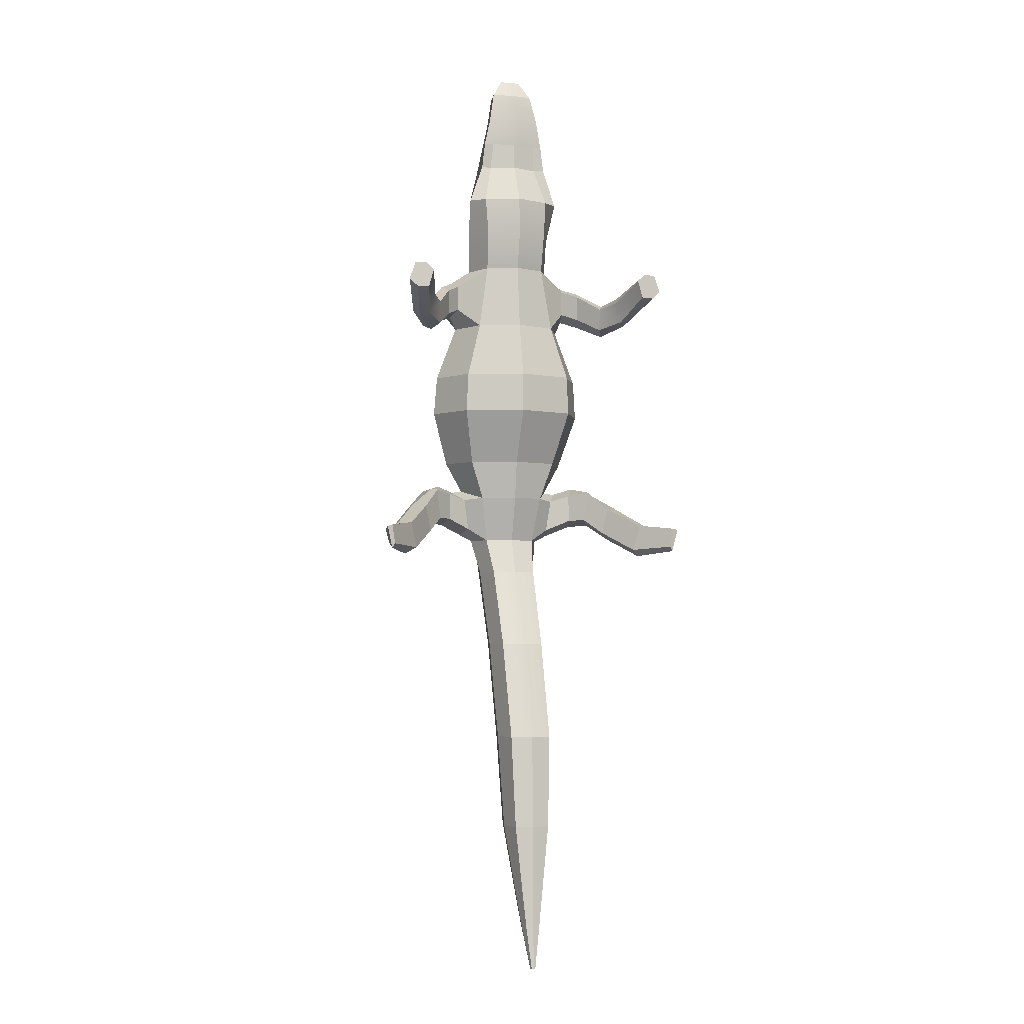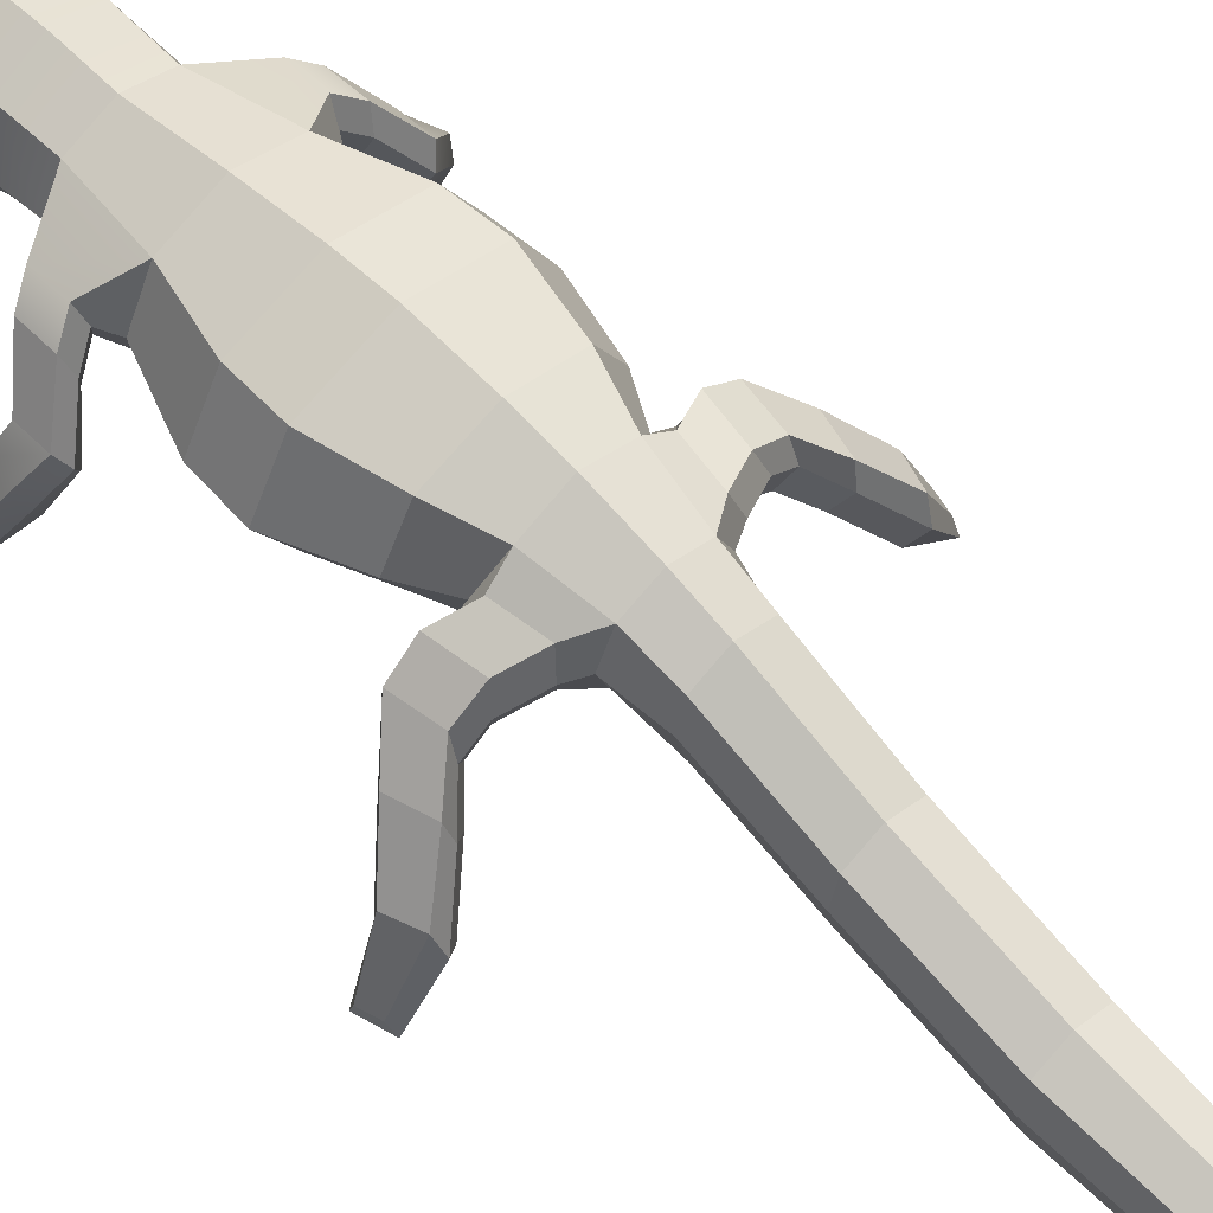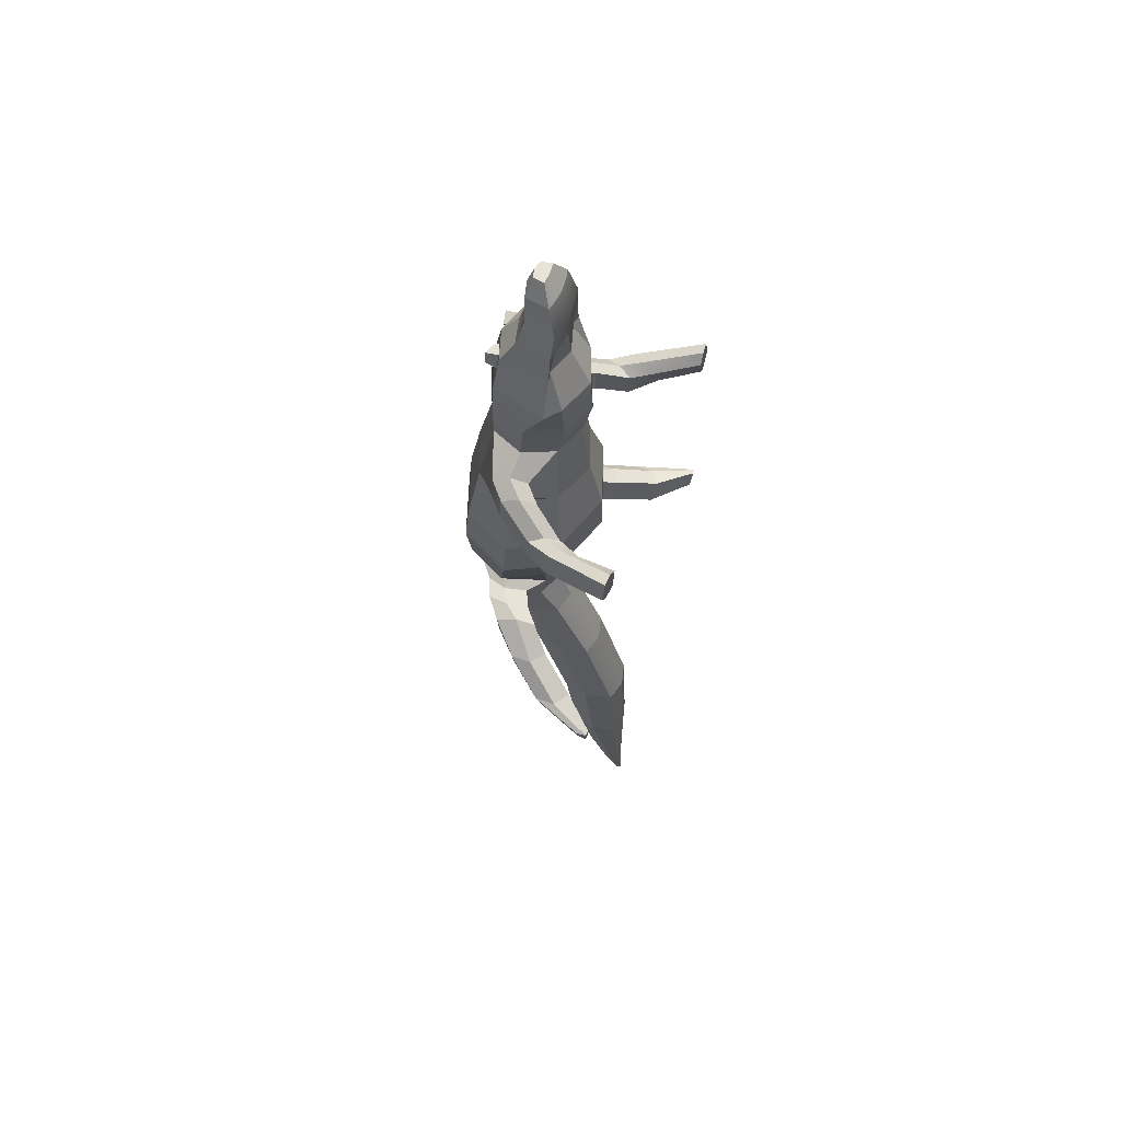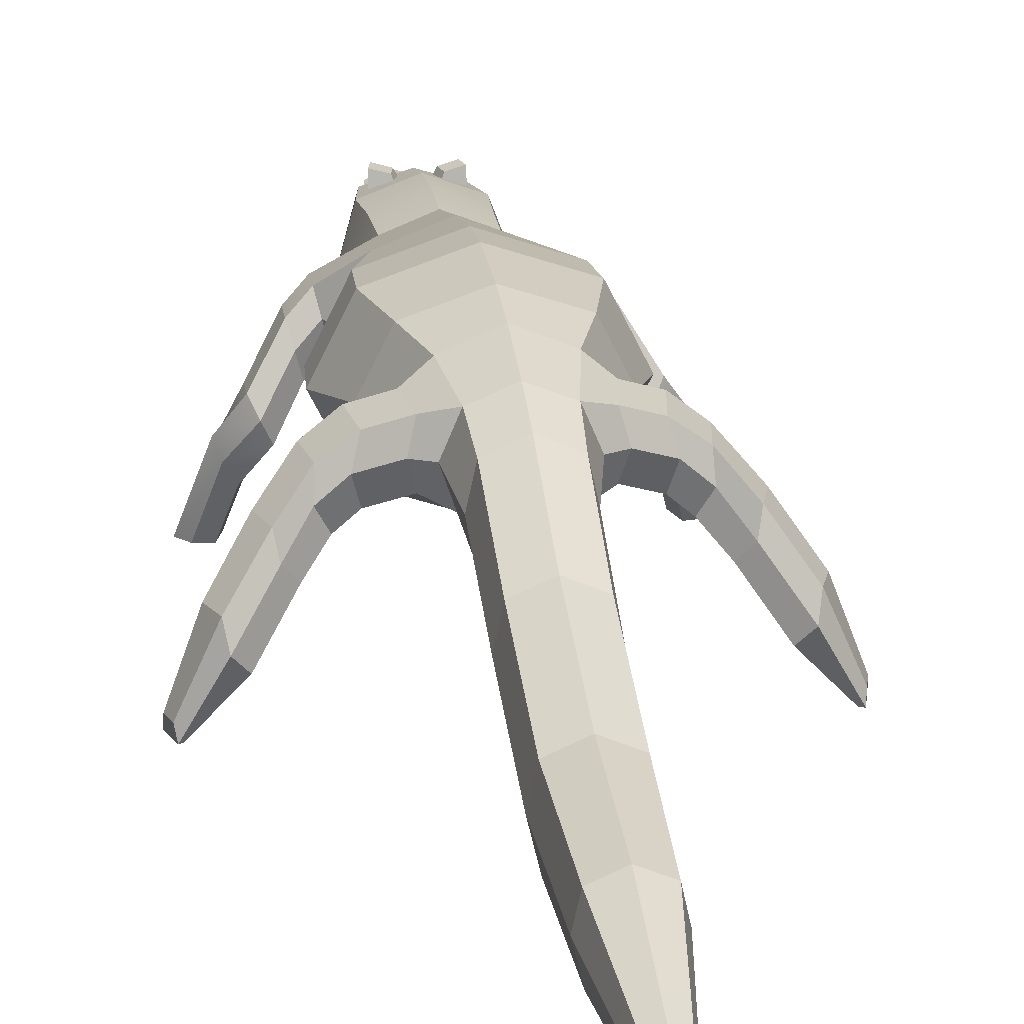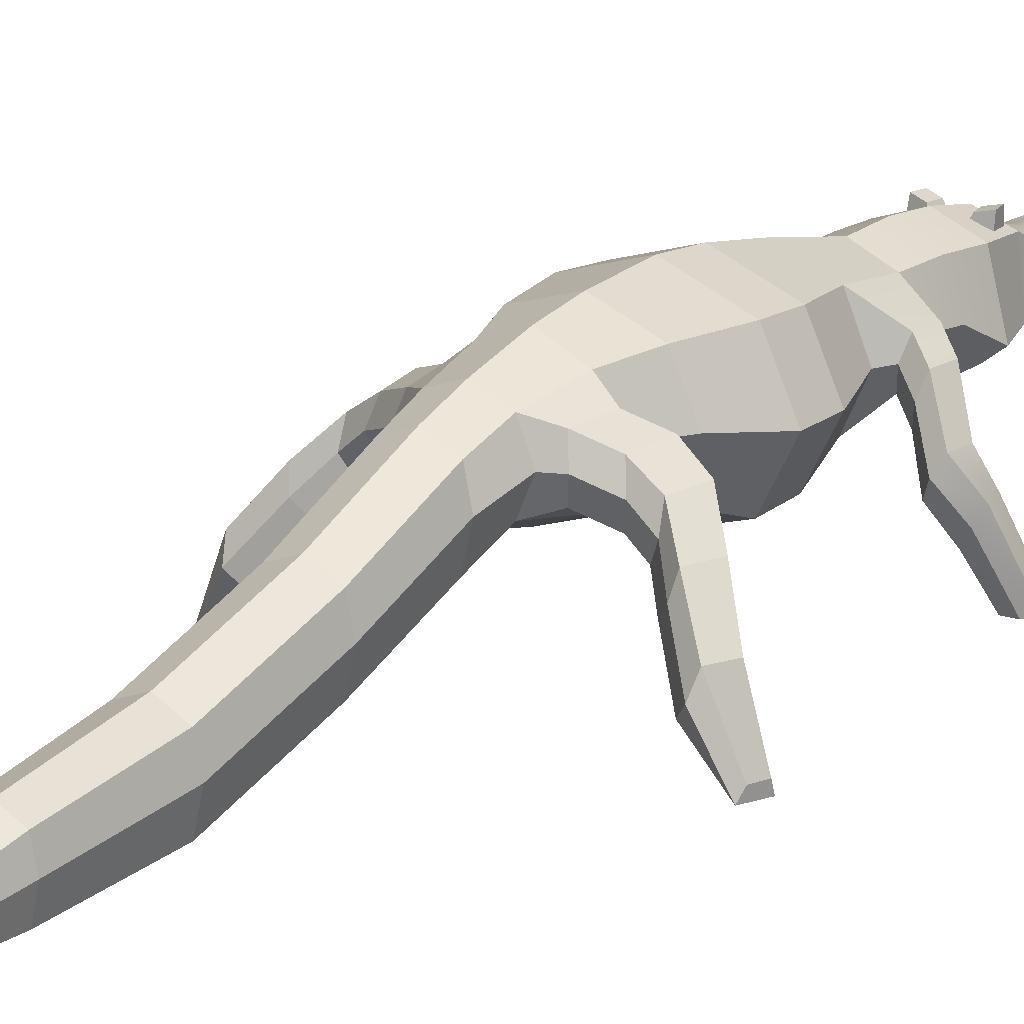
<metadata>
{"format":"obj","ext":"obj","renderer":"f3d","projection":"perspective","resolution":1024,"background":"white","views":[{"elev":-3.4,"azim":-16.9,"up":"+Z"},{"elev":61.7,"azim":135.3,"up":"+Y"},{"elev":62.3,"azim":-69.0,"up":"+Z"},{"elev":20.2,"azim":172.2,"up":"+Y"},{"elev":20.7,"azim":-142.4,"up":"+Y"}]}
</metadata>
<code>
g default
v 1.078 7.157 60.2
v 3.827 7.157 60.79
v 1.955 8.933 59.95
v 3.917 9.395 60.37
v 2.363 8.933 58.04
v 4.324 9.395 58.46
v 1.665 7.157 57.45
v 4.414 7.157 58.04
v -1.078 7.157 60.2
v -3.827 7.157 60.79
v -1.955 8.933 59.95
v -3.917 9.395 60.37
v -2.363 8.933 58.04
v -4.324 9.395 58.46
v -1.665 7.157 57.45
v -4.414 7.157 58.04
v 9.504 11.44 21.79
v -0 14.7 21.79
v 0 -7.588 21.79
v 9.504 -4.324 21.79
v 13.44 3.557 21.79
v 6.913 10.18 31.15
v -0 12.86 31.15
v 0 -5.473 31.15
v 6.913 -2.788 31.15
v 9.858 3.694 31.15
v 13.92 3.831 15.07
v 9.841 11.99 15.07
v 9.841 -4.329 15.07
v 0 -7.709 15.07
v -0 15.37 15.07
v 11.06 5.615 5.873
v 7.817 12.1 5.873
v 7.817 -0.8671 5.873
v 0 -3.552 5.873
v 0 14.78 5.873
v 8.176 5.615 0.7737
v 5.597 11.37 -0.7131
v 5.597 -0.14 -0.7131
v 0 -2.524 -0.7131
v -0 13.75 -0.7131
v 6.223 5.615 -8.534
v 4.4 9.915 -8.534
v 4.4 1.314 -8.534
v 0 -0.467 -8.534
v 0 11.7 -8.534
v 5.013 3.557 -14.42
v 4.066 7.857 -14.42
v 3.808 -1.493 -14.42
v 0 -2.525 -14.42
v 0 9.639 -14.42
v 4.795 -2.155 -27.78
v 3.889 1.958 -27.78
v 3.642 -6.985 -27.78
v 0 -7.973 -27.78
v -0 3.662 -27.78
v 4.685 -7.222 -44.27
v 3.8 -3.203 -44.27
v 3.559 -11.94 -44.27
v 0 -12.91 -44.27
v -0 -1.538 -44.27
v 3.976 -8.789 -60.11
v 3.225 -5.377 -60.11
v 3.021 -12.79 -60.11
v 0 -13.61 -60.11
v -0 -3.964 -60.11
v 2.558 -10.45 -70.62
v 2.075 -8.252 -70.62
v 1.943 -13.02 -70.62
v 0 -13.55 -70.62
v -0 -7.343 -70.62
v 1.577 -11.64 -77.71
v 1.279 -10.29 -77.71
v 1.198 -13.23 -77.71
v -0 -13.56 -77.71
v 0 -9.732 -77.71
v 0.4312 -13.21 -84.99
v 0.3497 -12.84 -84.99
v 0.3275 -13.65 -84.99
v -0 -13.73 -84.99
v 0 -12.69 -84.99
v 5.24 8.141 42.02
v 0 10.25 42.02
v 0 -4.153 42.02
v 5.24 -2.043 42.02
v 7.411 3.049 42.02
v 5.405 8.097 48.56
v -0 10.46 48.56
v 0 -5.648 48.56
v 5.405 -3.289 48.56
v 7.645 2.404 48.56
v 5.827 7.627 54.82
v -0 9.828 54.82
v 0 -5.205 54.82
v 5.827 -3.003 54.82
v 8.241 -1.005 54.82
v 4.91 6.9 61.36
v 0 8.458 61.36
v 0 -2.175 61.36
v 4.227 -0.6182 61.36
v 5.978 -1.046 61.36
v 4.468 4.542 65.79
v 0 5.633 65.79
v -0 -1.702 65.79
v 3.846 -1.197 65.79
v 5.44 -1.026 65.79
v 3.703 3.372 70.5
v 0 4.296 70.5
v -0 -1.962 70.5
v 3.187 -1.562 70.5
v 4.507 -1.344 70.5
v 2.902 3.547 75.44
v -0 4.29 75.44
v -0 -0.7946 75.44
v 2.498 -0.5091 75.44
v 3.533 -0.2416 75.44
v 1.416 2.88 78.45
v -0 3.225 78.45
v -0 0.9961 78.45
v 1.218 1.096 78.45
v 1.723 1.118 78.45
v 10.04 5.615 0.5331
v 8.447 8.985 -1.037
v 8.467 5.615 -7.403
v 7.624 8.752 -6.423
v 8.447 2.244 -1.037
v 7.624 2.477 -6.423
v 13.06 3.969 1.508
v 12.45 7.339 0.6945
v 12.47 3.969 -5.671
v 11.63 7.106 -4.691
v 11.57 0.8883 -0.03472
v 11.63 0.8311 -4.691
v 14.95 1.609 0.9477
v 15.95 4.609 0.5355
v 15.3 1.502 -5.505
v 15.15 4.619 -4.575
v 14.62 -1.593 0.5355
v 13.91 -1.154 -4.575
v 19.83 -2.773 -2.656
v 19.78 0.4893 -3.005
v 18.07 -2.035 -8.174
v 18.6 0.7013 -7.418
v 17.52 -4.54 -2.658
v 16.48 -3.981 -7.095
v 23.95 -8.57 -6.353
v 23.9 -5.298 -6.746
v 22.19 -7.83 -11.53
v 22.71 -5.086 -10.37
v 21.63 -10.34 -5.998
v 20.6 -9.781 -10.45
v 27.11 -15.38 -6.989
v 27.09 -13.77 -7.486
v 26.22 -15.01 -10.8
v 26.48 -13.67 -9.741
v 26.31 -15.52 -6.727
v 25.78 -15.25 -10
v 10.19 0.715 34.42
v 10.9 3.687 33.41
v 10.82 3.35 39.75
v 10.19 0.6901 38.75
v 11.52 6.309 34.42
v 11.45 6.01 38.75
v 12.52 -1.609 37.59
v 13.21 1.03 38.59
v 12.53 -1.585 33.26
v 13.3 1.364 32.25
v 13.98 3.966 33.26
v 13.9 3.669 37.59
v 15.38 -6.307 34.59
v 16.41 -4.145 35.51
v 15.34 -6.222 30.7
v 16.46 -3.775 29.82
v 17.47 -1.644 30.74
v 17.41 -1.953 34.62
v 17.31 -10.02 35.22
v 18.07 -8.061 36.39
v 18.27 -10 31.8
v 19.59 -7.817 31.43
v 20.33 -5.889 32.59
v 19.27 -6.106 35.97
v 19.19 -16.42 38.41
v 20.64 -16.25 39.66
v 20.07 -16.46 35.41
v 22.1 -16.29 35.33
v 23.52 -16.12 36.57
v 22.48 -16.1 39.52
v 0 -13.21 -84.99
v -9.504 11.44 21.79
v -9.504 -4.324 21.79
v -13.44 3.557 21.79
v -6.913 10.18 31.15
v -6.913 -2.788 31.15
v -9.858 3.694 31.15
v -13.92 3.831 15.07
v -9.841 11.99 15.07
v -9.841 -4.329 15.07
v -11.06 5.615 5.873
v -7.817 12.1 5.873
v -7.817 -0.8671 5.873
v -8.176 5.615 0.7737
v -5.597 11.37 -0.7131
v -5.597 -0.14 -0.7131
v -6.223 5.615 -8.534
v -4.4 9.915 -8.534
v -4.4 1.314 -8.534
v -5.013 3.557 -14.42
v -4.066 7.857 -14.42
v -3.808 -1.493 -14.42
v -4.795 -2.155 -27.78
v -3.889 1.958 -27.78
v -3.642 -6.985 -27.78
v -4.685 -7.222 -44.27
v -3.8 -3.203 -44.27
v -3.559 -11.94 -44.27
v -3.976 -8.789 -60.11
v -3.225 -5.377 -60.11
v -3.021 -12.79 -60.11
v -2.558 -10.45 -70.62
v -2.075 -8.252 -70.62
v -1.943 -13.02 -70.62
v -1.577 -11.64 -77.71
v -1.279 -10.29 -77.71
v -1.198 -13.23 -77.71
v -0.4312 -13.21 -84.99
v -0.3497 -12.84 -84.99
v -0.3275 -13.65 -84.99
v -5.24 8.141 42.02
v -5.24 -2.043 42.02
v -7.411 3.049 42.02
v -5.405 8.097 48.56
v -5.405 -3.289 48.56
v -7.645 2.404 48.56
v -5.827 7.627 54.82
v -5.827 -3.003 54.82
v -8.241 -1.005 54.82
v -4.91 6.9 61.36
v -4.227 -0.6182 61.36
v -5.978 -1.046 61.36
v -4.468 4.542 65.79
v -3.846 -1.197 65.79
v -5.44 -1.026 65.79
v -3.703 3.372 70.5
v -3.187 -1.562 70.5
v -4.507 -1.344 70.5
v -2.902 3.547 75.44
v -2.498 -0.5091 75.44
v -3.533 -0.2416 75.44
v -1.416 2.88 78.45
v -1.218 1.096 78.45
v -1.723 1.118 78.45
v -10.04 5.615 0.5331
v -8.447 8.985 -1.037
v -8.467 5.615 -7.403
v -7.624 8.752 -6.423
v -8.447 2.244 -1.037
v -7.624 2.477 -6.423
v -13.06 3.969 1.508
v -12.45 7.339 0.6945
v -12.47 3.969 -5.671
v -11.63 7.106 -4.691
v -11.57 0.8883 -0.03472
v -11.63 0.8311 -4.691
v -14.95 1.609 0.9477
v -15.95 4.609 0.5355
v -15.3 1.502 -5.505
v -15.15 4.619 -4.575
v -14.62 -1.593 0.5355
v -13.91 -1.154 -4.575
v -19.83 -2.773 -2.656
v -19.78 0.4893 -3.005
v -18.07 -2.035 -8.174
v -18.6 0.7013 -7.418
v -17.52 -4.54 -2.658
v -16.48 -3.981 -7.095
v -23.95 -8.57 -6.353
v -23.9 -5.298 -6.746
v -22.19 -7.83 -11.53
v -22.71 -5.086 -10.37
v -21.63 -10.34 -5.998
v -20.6 -9.781 -10.45
v -27.11 -15.38 -6.989
v -27.09 -13.77 -7.486
v -26.22 -15.01 -10.8
v -26.48 -13.67 -9.741
v -26.31 -15.52 -6.727
v -25.78 -15.25 -10
v -10.19 0.715 34.42
v -10.9 3.687 33.41
v -10.82 3.35 39.75
v -10.19 0.6901 38.75
v -11.52 6.309 34.42
v -11.45 6.01 38.75
v -12.52 -1.609 37.59
v -13.21 1.03 38.59
v -12.53 -1.585 33.26
v -13.3 1.364 32.25
v -13.98 3.966 33.26
v -13.9 3.669 37.59
v -15.38 -6.307 34.59
v -16.41 -4.145 35.51
v -15.34 -6.222 30.7
v -16.46 -3.775 29.82
v -17.47 -1.644 30.74
v -17.41 -1.953 34.62
v -17.31 -10.02 35.22
v -18.07 -8.061 36.39
v -18.27 -10 31.8
v -19.59 -7.817 31.43
v -20.33 -5.889 32.59
v -19.27 -6.106 35.97
v -19.19 -16.42 38.41
v -20.64 -16.25 39.66
v -20.07 -16.46 35.41
v -22.1 -16.29 35.33
v -23.52 -16.12 36.57
v -22.48 -16.1 39.52
g Geo_Alligator
f 1 2 4 3
f 3 4 6 5
f 5 6 8 7
f 7 8 2 1
f 2 8 6 4
f 7 1 3 5
f 9 11 12 10
f 11 13 14 12
f 13 15 16 14
f 15 9 10 16
f 10 12 14 16
f 15 13 11 9
f 17 18 23 22
f 19 20 25 24
f 20 21 26 25
f 21 17 22 26
f 17 21 27 28
f 21 20 29 27
f 20 19 30 29
f 18 17 28 31
f 28 27 32 33
f 27 29 34 32
f 29 30 35 34
f 31 28 33 36
f 33 32 37 38
f 32 34 39 37
f 34 35 40 39
f 36 33 38 41
f 153 152 154 155
f 152 156 157 154
f 39 40 45 44
f 41 38 43 46
f 43 42 47 48
f 42 44 49 47
f 44 45 50 49
f 46 43 48 51
f 48 47 52 53
f 47 49 54 52
f 49 50 55 54
f 51 48 53 56
f 53 52 57 58
f 52 54 59 57
f 54 55 60 59
f 56 53 58 61
f 58 57 62 63
f 57 59 64 62
f 59 60 65 64
f 61 58 63 66
f 63 62 67 68
f 62 64 69 67
f 64 65 70 69
f 66 63 68 71
f 68 67 72 73
f 67 69 74 72
f 69 70 75 74
f 71 68 73 76
f 73 72 77 78
f 72 74 79 77
f 74 75 80 79
f 76 73 78 81
f 22 23 83 82
f 24 25 85 84
f 183 182 184 185 186 187
f 82 83 88 87
f 84 85 90 89
f 85 86 91 90
f 86 82 87 91
f 87 88 93 92
f 89 90 95 94
f 90 91 96 95
f 91 87 92 96
f 92 93 98 97
f 94 95 100 99
f 95 96 101 100
f 96 92 97 101
f 97 98 103 102
f 99 100 105 104
f 100 101 106 105
f 101 97 102 106
f 102 103 108 107
f 104 105 110 109
f 105 106 111 110
f 106 102 107 111
f 107 108 113 112
f 109 110 115 114
f 110 111 116 115
f 111 107 112 116
f 112 113 118 117
f 114 115 120 119
f 115 116 121 120
f 116 112 117 121
f 38 37 122 123
f 42 43 125 124
f 43 38 123 125
f 37 39 126 122
f 39 44 127 126
f 44 42 124 127
f 123 122 128 129
f 124 125 131 130
f 125 123 129 131
f 122 126 132 128
f 126 127 133 132
f 127 124 130 133
f 129 128 134 135
f 130 131 137 136
f 131 129 135 137
f 128 132 138 134
f 132 133 139 138
f 133 130 136 139
f 135 134 140 141
f 136 137 143 142
f 137 135 141 143
f 134 138 144 140
f 138 139 145 144
f 139 136 142 145
f 141 140 146 147
f 142 143 149 148
f 143 141 147 149
f 140 144 150 146
f 144 145 151 150
f 145 142 148 151
f 147 146 152 153
f 148 149 155 154
f 149 147 153 155
f 146 150 156 152
f 150 151 157 156
f 151 148 154 157
f 25 26 159 158
f 86 85 161 160
f 85 25 158 161
f 26 22 162 159
f 22 82 163 162
f 82 86 160 163
f 160 161 164 165
f 161 158 166 164
f 158 159 167 166
f 159 162 168 167
f 162 163 169 168
f 163 160 165 169
f 165 164 170 171
f 164 166 172 170
f 166 167 173 172
f 167 168 174 173
f 168 169 175 174
f 169 165 171 175
f 171 170 176 177
f 170 172 178 176
f 172 173 179 178
f 173 174 180 179
f 174 175 181 180
f 175 171 177 181
f 177 176 182 183
f 176 178 184 182
f 178 179 185 184
f 179 180 186 185
f 180 181 187 186
f 181 177 183 187
f 118 119 120 121 117
f 78 77 188 81
f 188 77 79 80
f 189 192 23 18
f 19 24 193 190
f 190 193 194 191
f 191 194 192 189
f 189 196 195 191
f 191 195 197 190
f 190 197 30 19
f 18 31 196 189
f 196 199 198 195
f 195 198 200 197
f 197 200 35 30
f 31 36 199 196
f 199 202 201 198
f 198 201 203 200
f 200 203 40 35
f 36 41 202 199
f 283 285 284 282
f 282 284 287 286
f 203 206 45 40
f 41 46 205 202
f 205 208 207 204
f 204 207 209 206
f 206 209 50 45
f 46 51 208 205
f 208 211 210 207
f 207 210 212 209
f 209 212 55 50
f 51 56 211 208
f 211 214 213 210
f 210 213 215 212
f 212 215 60 55
f 56 61 214 211
f 214 217 216 213
f 213 216 218 215
f 215 218 65 60
f 61 66 217 214
f 217 220 219 216
f 216 219 221 218
f 218 221 70 65
f 66 71 220 217
f 220 223 222 219
f 219 222 224 221
f 221 224 75 70
f 71 76 223 220
f 223 226 225 222
f 222 225 227 224
f 224 227 80 75
f 76 81 226 223
f 192 228 83 23
f 24 84 229 193
f 313 317 316 315 314 312
f 228 231 88 83
f 84 89 232 229
f 229 232 233 230
f 230 233 231 228
f 231 234 93 88
f 89 94 235 232
f 232 235 236 233
f 233 236 234 231
f 234 237 98 93
f 94 99 238 235
f 235 238 239 236
f 236 239 237 234
f 237 240 103 98
f 99 104 241 238
f 238 241 242 239
f 239 242 240 237
f 240 243 108 103
f 104 109 244 241
f 241 244 245 242
f 242 245 243 240
f 243 246 113 108
f 109 114 247 244
f 244 247 248 245
f 245 248 246 243
f 246 249 118 113
f 114 119 250 247
f 247 250 251 248
f 248 251 249 246
f 202 253 252 201
f 204 254 255 205
f 205 255 253 202
f 201 252 256 203
f 203 256 257 206
f 206 257 254 204
f 253 259 258 252
f 254 260 261 255
f 255 261 259 253
f 252 258 262 256
f 256 262 263 257
f 257 263 260 254
f 259 265 264 258
f 260 266 267 261
f 261 267 265 259
f 258 264 268 262
f 262 268 269 263
f 263 269 266 260
f 265 271 270 264
f 266 272 273 267
f 267 273 271 265
f 264 270 274 268
f 268 274 275 269
f 269 275 272 266
f 271 277 276 270
f 272 278 279 273
f 273 279 277 271
f 270 276 280 274
f 274 280 281 275
f 275 281 278 272
f 277 283 282 276
f 278 284 285 279
f 279 285 283 277
f 276 282 286 280
f 280 286 287 281
f 281 287 284 278
f 193 288 289 194
f 230 290 291 229
f 229 291 288 193
f 194 289 292 192
f 192 292 293 228
f 228 293 290 230
f 290 295 294 291
f 291 294 296 288
f 288 296 297 289
f 289 297 298 292
f 292 298 299 293
f 293 299 295 290
f 295 301 300 294
f 294 300 302 296
f 296 302 303 297
f 297 303 304 298
f 298 304 305 299
f 299 305 301 295
f 301 307 306 300
f 300 306 308 302
f 302 308 309 303
f 303 309 310 304
f 304 310 311 305
f 305 311 307 301
f 307 313 312 306
f 306 312 314 308
f 308 314 315 309
f 309 315 316 310
f 310 316 317 311
f 311 317 313 307
f 118 249 251 250 119
f 226 81 188 225
f 188 80 227 225

</code>
